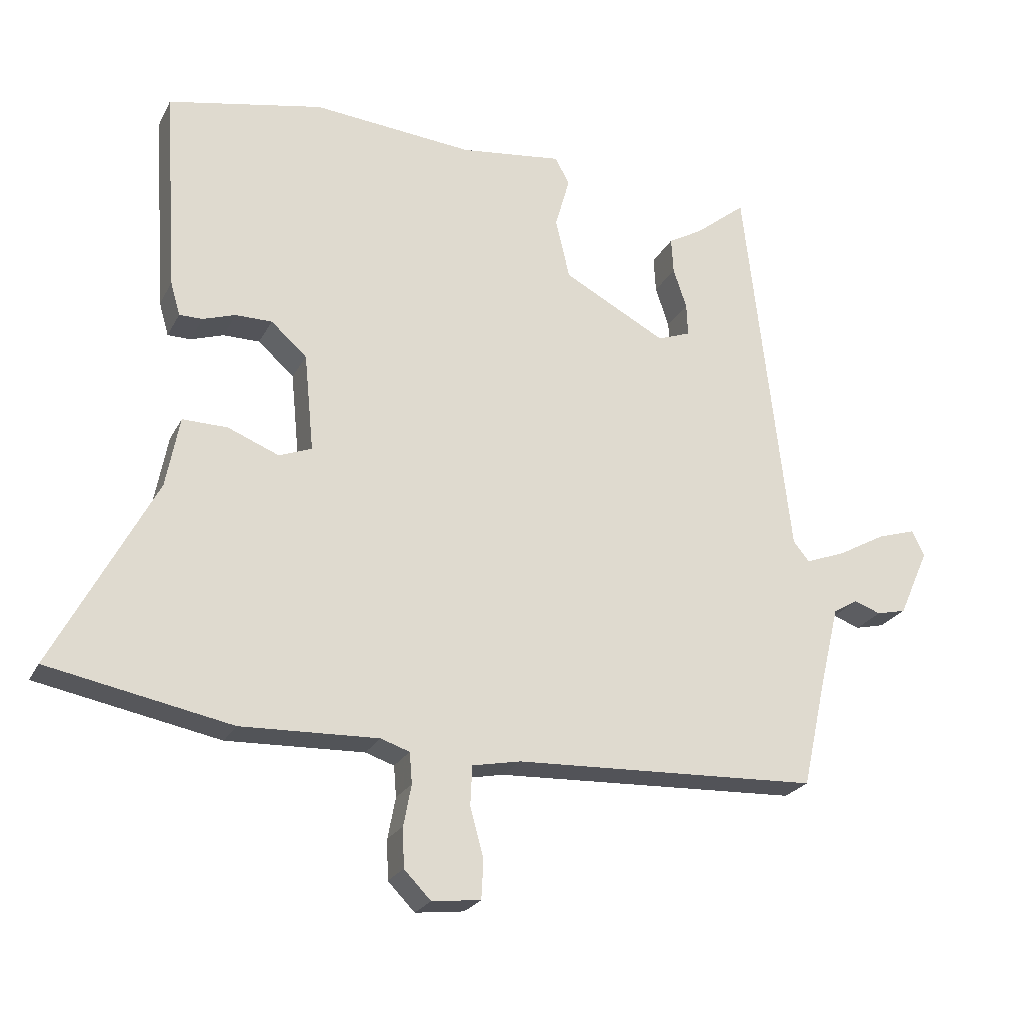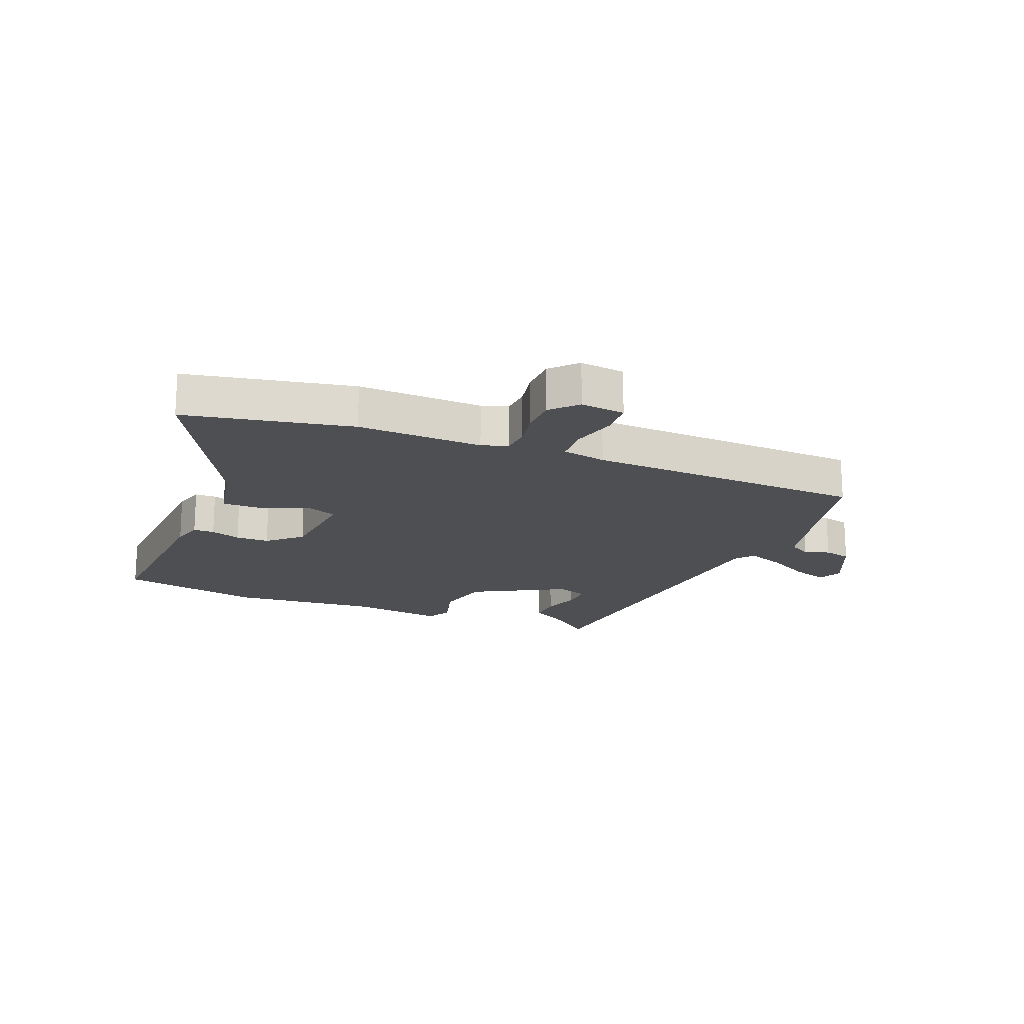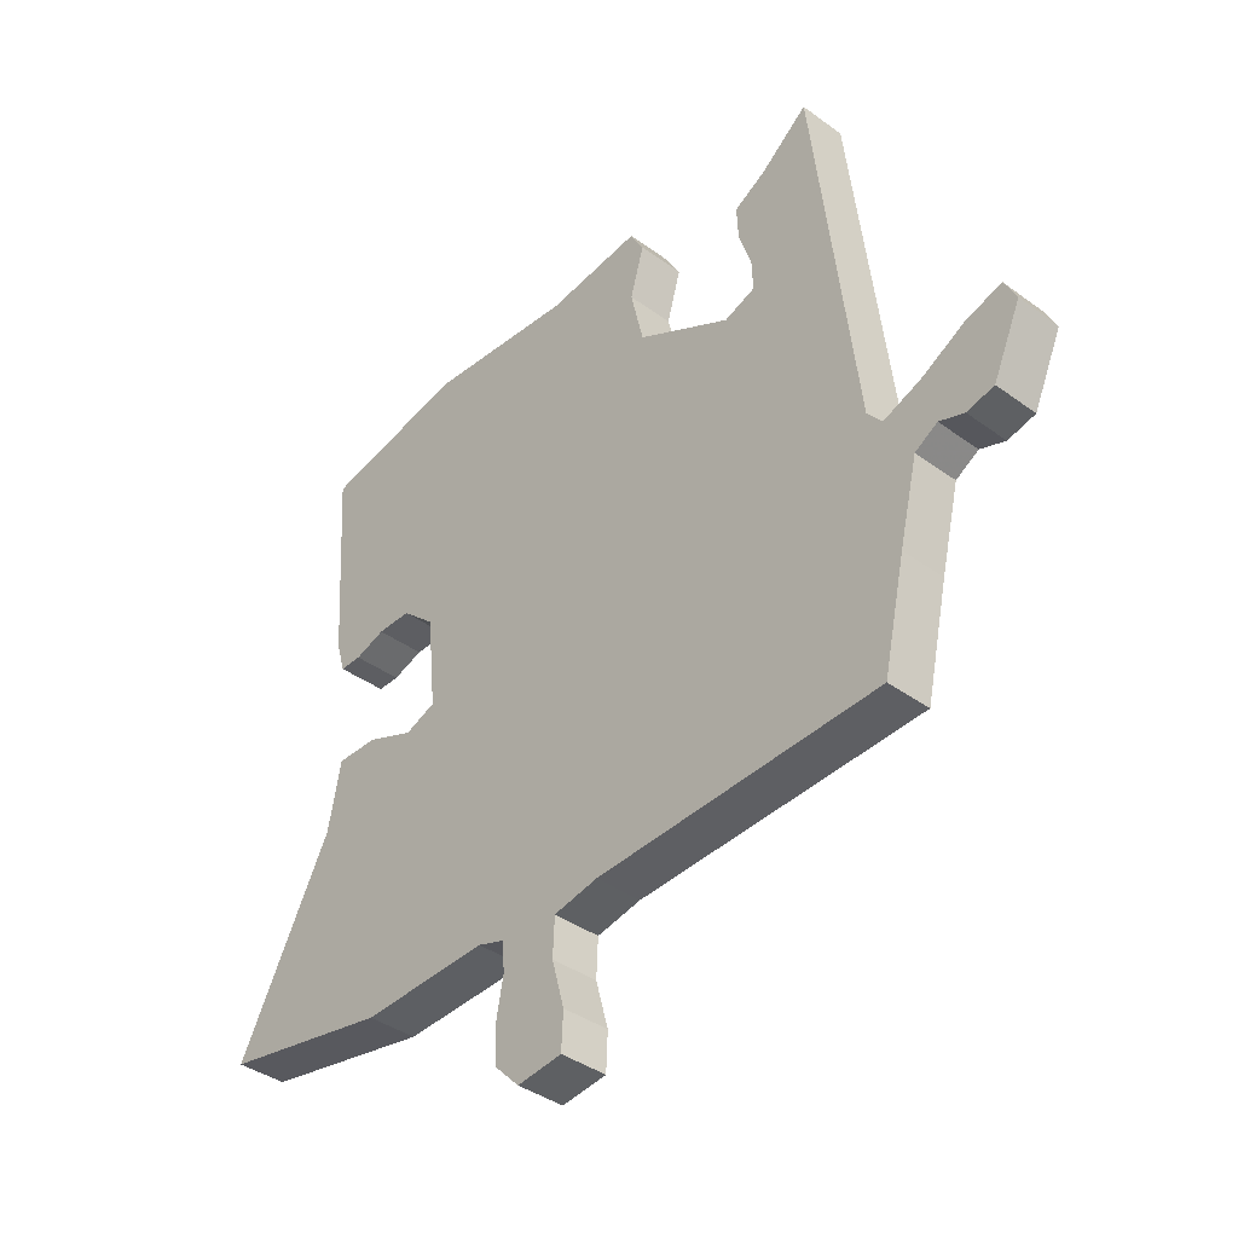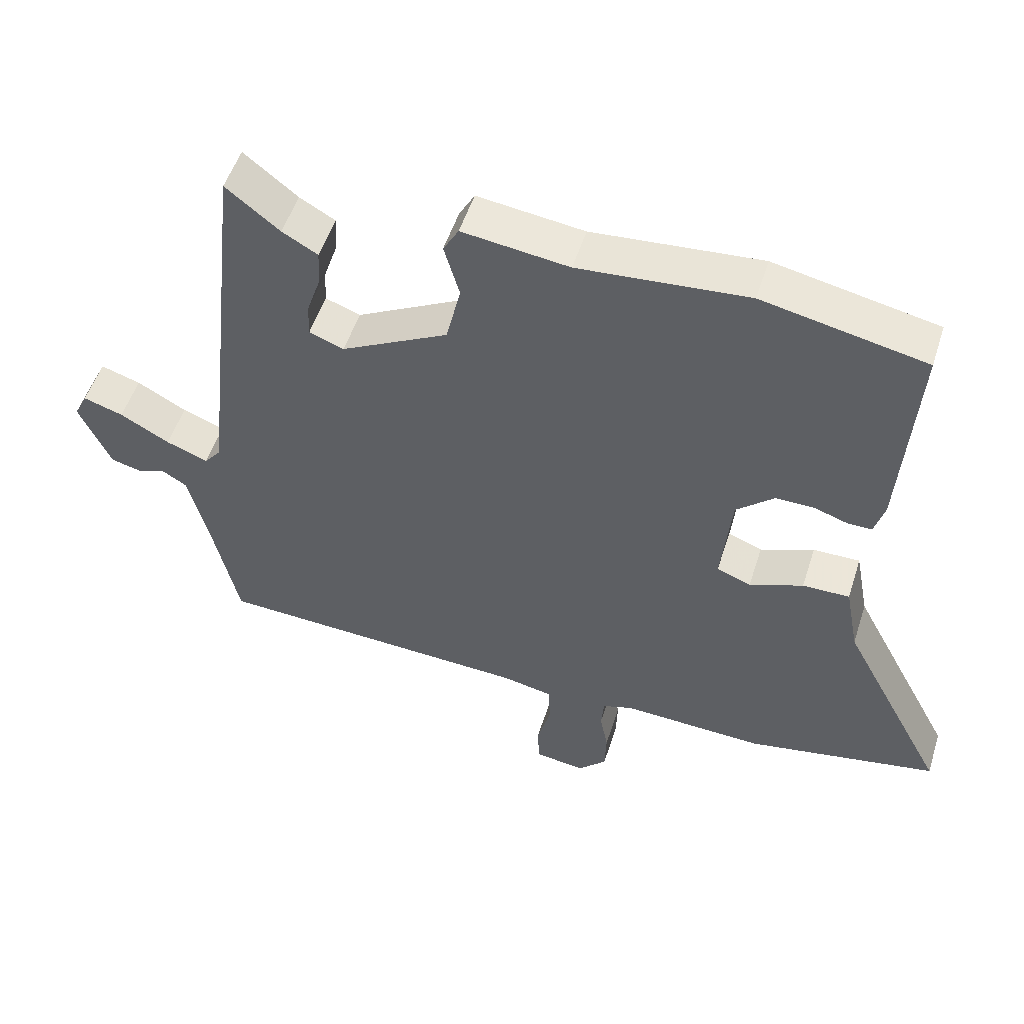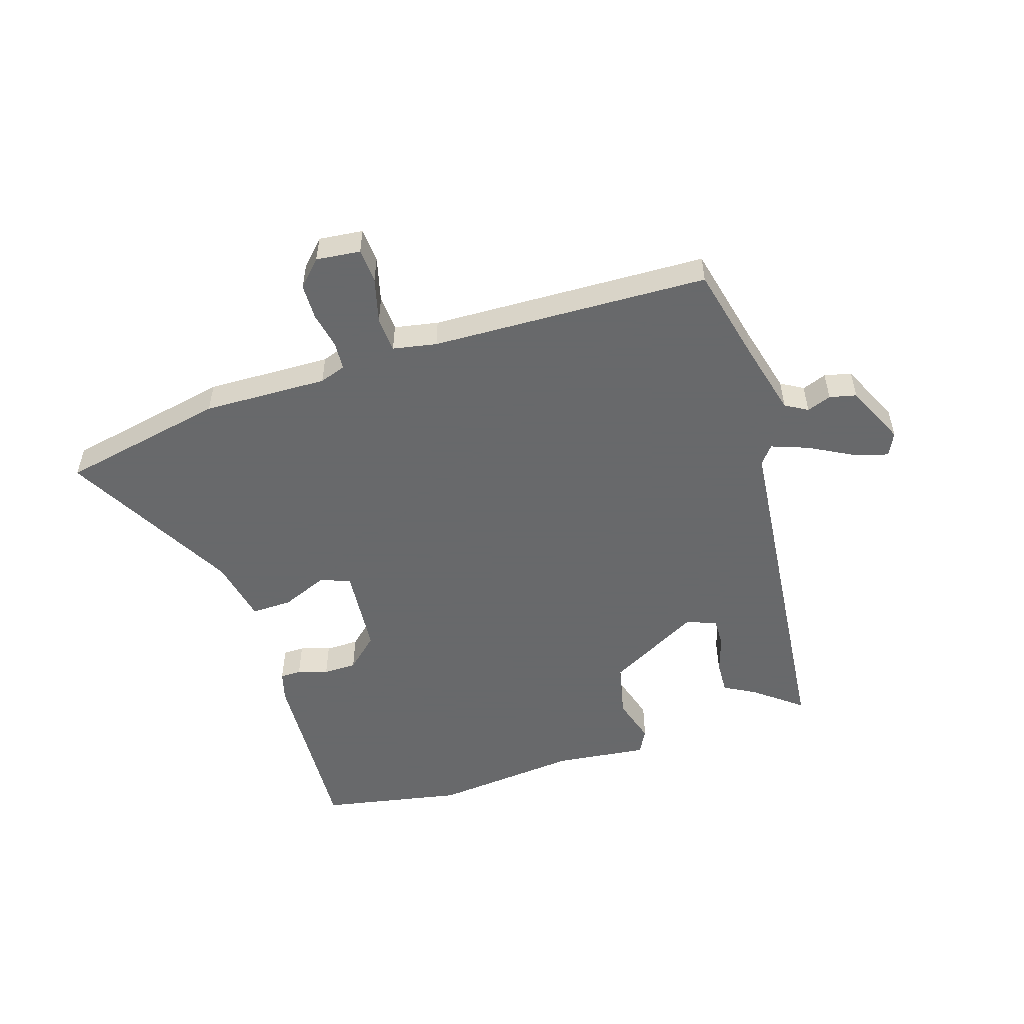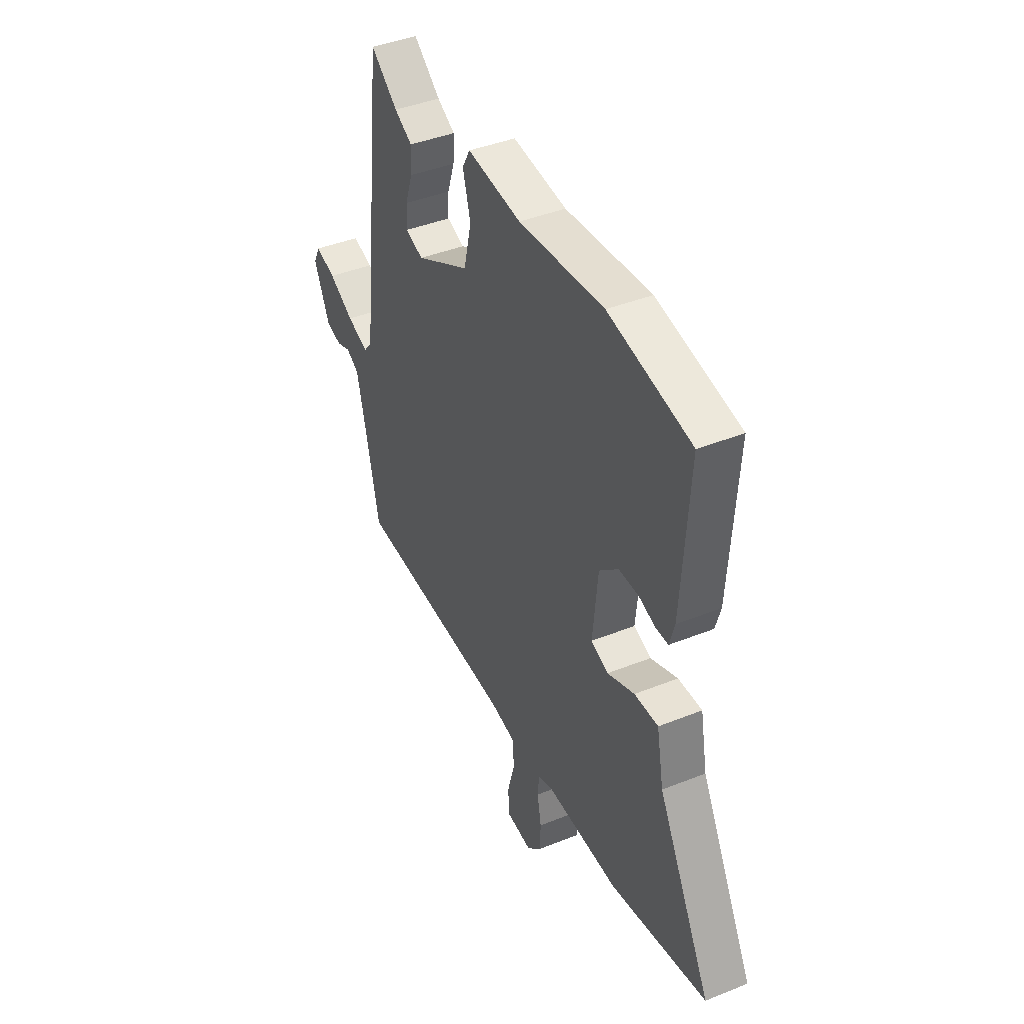
<metadata>
{"format":"obj","ext":"obj","renderer":"f3d","projection":"perspective","resolution":1024,"background":"white","views":[{"elev":-23.8,"azim":158.4,"up":"+Z"},{"elev":-18.2,"azim":158.3,"up":"+Y"},{"elev":-39.1,"azim":-132.3,"up":"+Z"},{"elev":52.5,"azim":17.6,"up":"+Z"},{"elev":-52.6,"azim":-161.7,"up":"+Y"},{"elev":41.8,"azim":64.2,"up":"+Z"}]}
</metadata>
<code>
v -0.501 0.07 -0.498
v -0.538 0.07 -0.331
v -0.569 0.07 -0.203
v -0.607 0.07 -0.18
v -0.649 0.07 -0.195
v -0.695 0.07 -0.184
v -0.742 0.07 -0.079
v -0.722 0.07 -0.039
v -0.662 0.07 -0.058
v -0.588 0.07 -0.099
v -0.525 0.07 -0.123
v -0.5 0.07 -0.092
v -0.43 0.07 0.516
v -0.35 0.07 0.452
v -0.297 0.07 0.422
v -0.3 0.07 0.366
v -0.321 0.07 0.303
v -0.323 0.07 0.252
v -0.271 0.07 0.233
v -0.111 0.07 0.318
v -0.089 0.07 0.412
v -0.112 0.07 0.493
v -0.089 0.07 0.534
v 0.07 0.07 0.514
v 0.321 0.07 0.536
v 0.563 0.07 0.487
v 0.542 0.07 0.169
v 0.527 0.07 0.117
v 0.491 0.07 0.117
v 0.44 0.07 0.134
v 0.383 0.07 0.134
v 0.327 0.07 0.084
v 0.312 0.07 -0.068
v 0.363 0.07 -0.088
v 0.443 0.07 -0.056
v 0.513 0.07 -0.055
v 0.534 0.07 -0.165
v 0.692 0.07 -0.463
v 0.407 0.07 -0.518
v 0.193 0.07 -0.51
v 0.148 0.07 -0.525
v 0.144 0.07 -0.573
v 0.156 0.07 -0.637
v 0.154 0.07 -0.699
v 0.112 0.07 -0.742
v 0.036 0.07 -0.733
v 0.033 0.07 -0.673
v 0.054 0.07 -0.596
v 0.051 0.07 -0.534
v -0.024 0.07 -0.519
v -0.501 0 -0.498
v -0.538 0 -0.331
v -0.569 0 -0.203
v -0.607 0 -0.18
v -0.649 0 -0.195
v -0.695 0 -0.184
v -0.742 0 -0.079
v -0.722 0 -0.039
v -0.662 0 -0.058
v -0.588 0 -0.099
v -0.525 0 -0.123
v -0.5 0 -0.092
v -0.43 0 0.516
v -0.35 0 0.452
v -0.297 0 0.422
v -0.3 0 0.366
v -0.321 0 0.303
v -0.323 0 0.252
v -0.271 0 0.233
v -0.111 0 0.318
v -0.089 0 0.412
v -0.112 0 0.493
v -0.089 0 0.534
v 0.07 0 0.514
v 0.321 0 0.536
v 0.563 0 0.487
v 0.542 0 0.169
v 0.527 0 0.117
v 0.491 0 0.117
v 0.44 0 0.134
v 0.383 0 0.134
v 0.327 0 0.084
v 0.312 0 -0.068
v 0.363 0 -0.088
v 0.443 0 -0.056
v 0.513 0 -0.055
v 0.534 0 -0.165
v 0.692 0 -0.463
v 0.407 0 -0.518
v 0.193 0 -0.51
v 0.148 0 -0.525
v 0.144 0 -0.573
v 0.156 0 -0.637
v 0.154 0 -0.699
v 0.112 0 -0.742
v 0.036 0 -0.733
v 0.033 0 -0.673
v 0.054 0 -0.596
v 0.051 0 -0.534
v -0.024 0 -0.519
f 46 47 48
f 45 46 48
f 44 45 48
f 43 44 48
f 42 43 48
f 41 42 48 49
f 40 41 49 50
f 37 38 39 40
f 40 50 1
f 37 40 1
f 36 37 1
f 35 36 1
f 34 35 1
f 28 29 30
f 27 28 30
f 26 27 30
f 25 26 30
f 24 25 30
f 24 30 31
f 23 24 31
f 22 23 31
f 21 22 31
f 20 21 31 32
f 14 15 16 17
f 14 17 18
f 13 14 18
f 12 13 18
f 8 9 10
f 7 8 10
f 6 7 10
f 5 6 10
f 4 5 10
f 3 4 10 11
f 2 3 11 12
f 1 2 12
f 34 1 12
f 33 34 12
f 32 33 12
f 20 32 12
f 19 20 12
f 12 18 19
f 98 97 96
f 98 96 95
f 98 95 94
f 98 94 93
f 98 93 92
f 99 98 92 91
f 100 99 91 90
f 90 89 88 87
f 51 100 90
f 51 90 87
f 51 87 86
f 51 86 85
f 51 85 84
f 80 79 78
f 80 78 77
f 80 77 76
f 80 76 75
f 80 75 74
f 81 80 74
f 81 74 73
f 81 73 72
f 81 72 71
f 82 81 71 70
f 67 66 65 64
f 68 67 64
f 68 64 63
f 68 63 62
f 60 59 58
f 60 58 57
f 60 57 56
f 60 56 55
f 60 55 54
f 61 60 54 53
f 62 61 53 52
f 62 52 51
f 62 51 84
f 62 84 83
f 62 83 82
f 62 82 70
f 62 70 69
f 69 68 62
f 1 51 52 2
f 2 52 53 3
f 3 53 54 4
f 4 54 55 5
f 5 55 56 6
f 6 56 57 7
f 7 57 58 8
f 8 58 59 9
f 9 59 60 10
f 10 60 61 11
f 11 61 62 12
f 12 62 63 13
f 13 63 64 14
f 14 64 65 15
f 15 65 66 16
f 16 66 67 17
f 17 67 68 18
f 18 68 69 19
f 19 69 70 20
f 20 70 71 21
f 21 71 72 22
f 22 72 73 23
f 23 73 74 24
f 24 74 75 25
f 25 75 76 26
f 26 76 77 27
f 27 77 78 28
f 28 78 79 29
f 29 79 80 30
f 30 80 81 31
f 31 81 82 32
f 32 82 83 33
f 33 83 84 34
f 34 84 85 35
f 35 85 86 36
f 36 86 87 37
f 37 87 88 38
f 38 88 89 39
f 39 89 90 40
f 40 90 91 41
f 41 91 92 42
f 42 92 93 43
f 43 93 94 44
f 44 94 95 45
f 45 95 96 46
f 46 96 97 47
f 47 97 98 48
f 48 98 99 49
f 49 99 100 50
f 50 100 51 1

</code>
